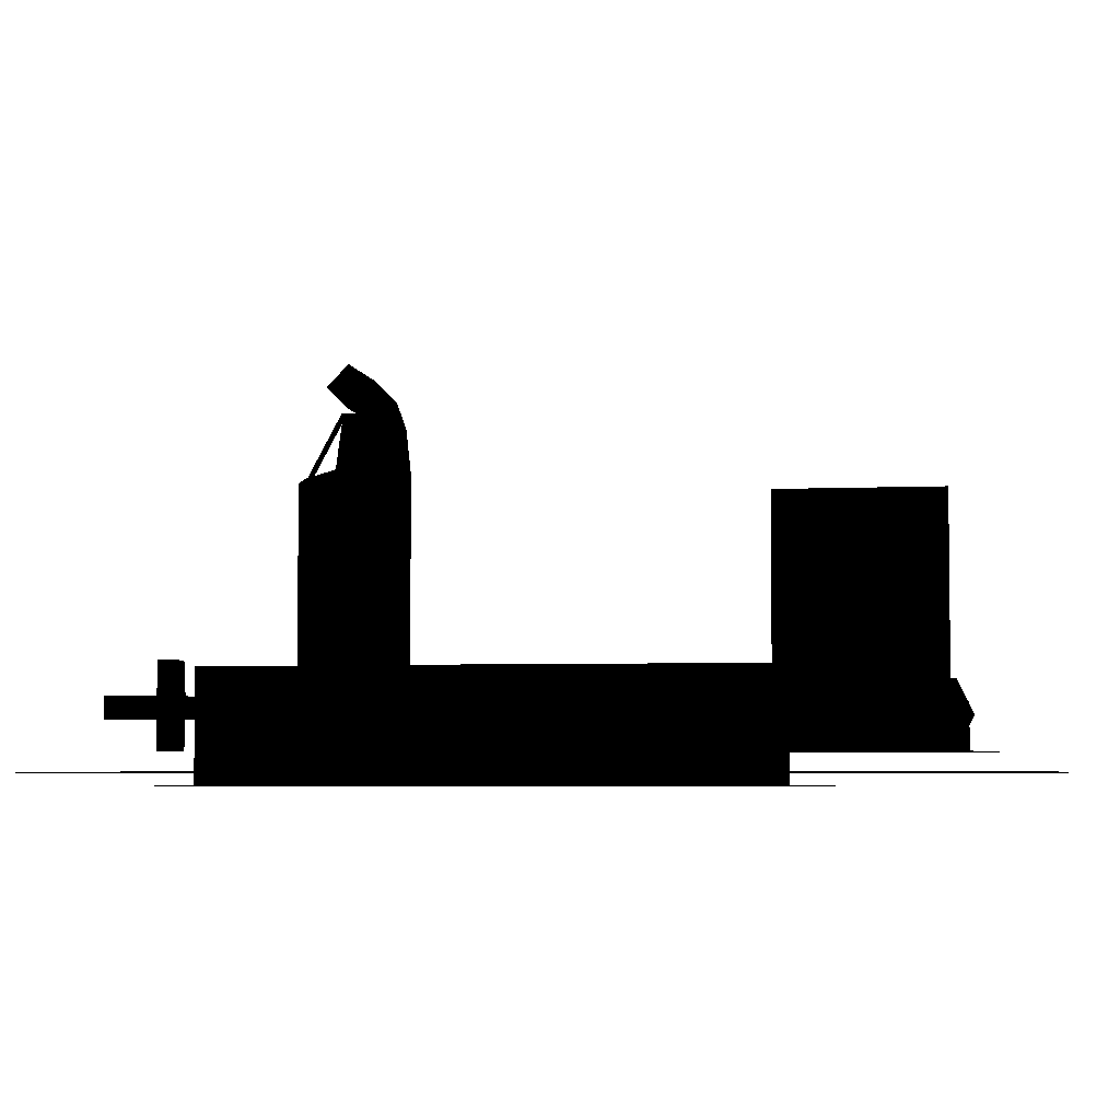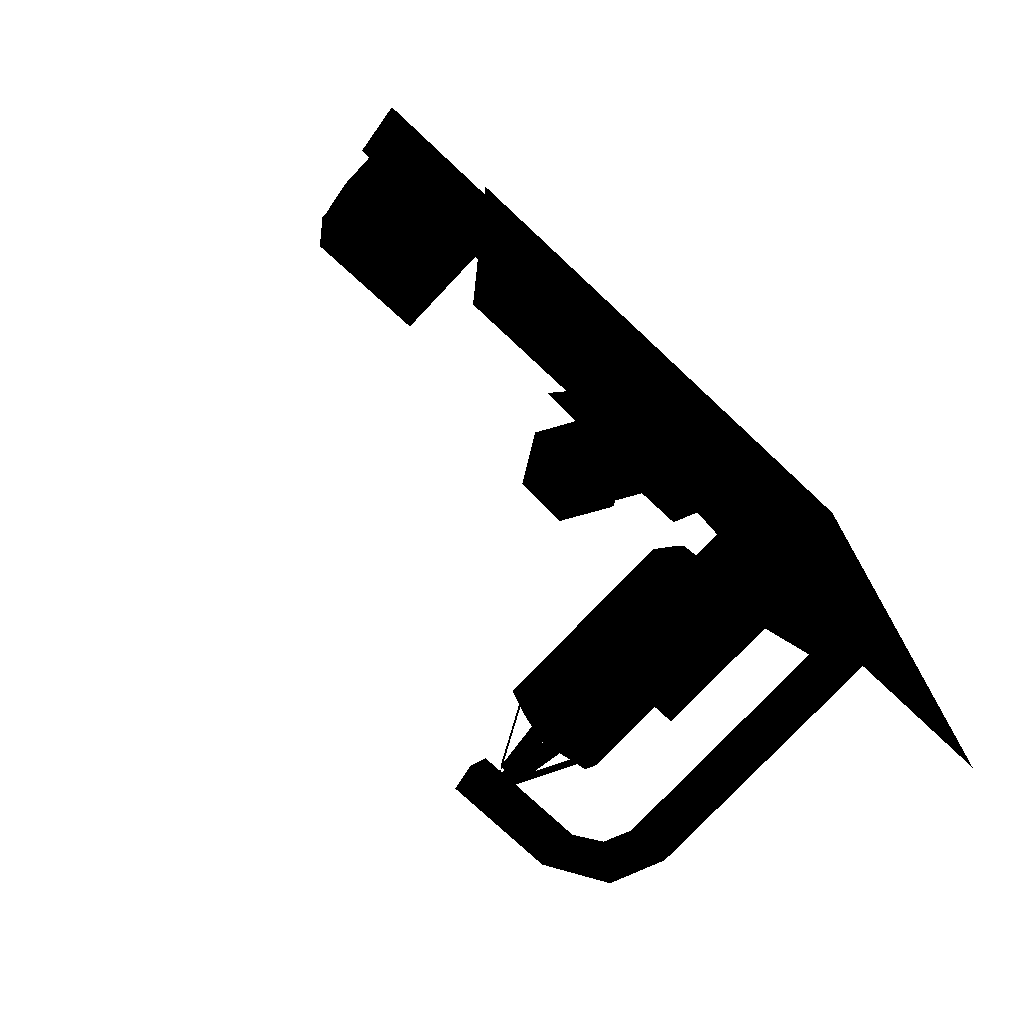
<metadata>
{"format":"obj","ext":"obj","renderer":"f3d","projection":"perspective","resolution":1024,"background":"white","views":[{"elev":-4.4,"azim":-81.1,"up":"+Y"},{"elev":-75.6,"azim":-43.2,"up":"+Z"}]}
</metadata>
<code>
o polygon0
g polygon0
v 3.405 1.5 -4.53
v 3.405 4.125 -4.53
v 3.625 1.5 -4
v 3.625 4.125 -4
v 3.405 1.5 -3.47
v 3.405 4.125 -3.47
v 2.875 1.5 -3.25
v 2.875 4.125 -3.25
v 2.345 1.5 -3.47
v 2.345 4.125 -3.47
v 2.125 1.5 -4
v 2.125 4.125 -4
v 2.345 1.5 -4.53
v 2.345 4.125 -4.53
v 2.875 1.5 -4.75
v 2.875 4.125 -4.75
v 3.405 1.5 -4.53
v 3.405 4.125 -4.53
v 3.265 1.25 -4.39
v 3.405 1.5 -4.53
v 3.427 1.25 -4
v 3.625 1.5 -4
v 3.265 1.25 -3.61
v 3.405 1.5 -3.47
v 2.875 1.25 -3.448
v 2.875 1.5 -3.25
v 2.485 1.25 -3.61
v 2.345 1.5 -3.47
v 2.323 1.25 -4
v 2.125 1.5 -4
v 2.485 1.25 -4.39
v 2.345 1.5 -4.53
v 2.875 1.25 -4.552
v 2.875 1.5 -4.75
v 3.265 1.25 -4.39
v 3.405 1.5 -4.53
v 0.5356 0.625 3.286
v 0.7305 0.625 3.174
v 0.6538 1.035 3.491
v 0.8486 1.035 3.378
v 0.5356 1.444 3.286
v 0.7305 1.444 3.174
v 0.2991 1.444 2.876
v 0.4939 1.444 2.764
v -0.2439 0.625 3.736
v -0.04907 0.625 3.624
v -0.1255 1.035 3.941
v 0.06934 1.035 3.828
v -0.2439 1.444 3.736
v -0.04907 1.444 3.624
v -0.4805 1.444 3.326
v -0.2856 1.444 3.214
v 0.021 0.625 -5.722
v 0.09863 0.625 -5.433
v -0.2837 1.171 -5.641
v -0.2061 1.171 -5.351
v 0.021 1.718 -5.722
v 0.09863 1.718 -5.433
v 0.6301 1.718 -5.886
v 0.7078 1.718 -5.596
v -1.087 0.625 2.487
v -0.8625 0.625 2.487
v -1.087 1.035 2.723
v -0.8625 1.035 2.723
v -1.087 1.444 2.487
v -0.8625 1.444 2.487
v -1.087 1.444 2.013
v -0.8625 1.444 2.013
v -0.1875 0.625 2.487
v 0.0376 0.625 2.487
v -0.1875 1.035 2.723
v 0.0376 1.035 2.723
v -0.1875 1.444 2.487
v 0.0376 1.444 2.487
v -0.1875 1.444 2.013
v 0.0376 1.444 2.013
v 0.7068 0.625 -3.163
v 0.7844 0.625 -2.873
v 0.4021 1.171 -3.081
v 0.4797 1.171 -2.791
v 0.7068 1.718 -3.163
v 0.7844 1.718 -2.873
v 1.316 1.718 -3.326
v 1.394 1.718 -3.036
v 4.073 5.334 -4.291
v 2.5 5.334 -4.291
v 4.073 5.625 -4
v 2.5 5.625 -4
v 4.073 5.334 -3.708
v 2.5 5.334 -3.708
v 4.68 5.047 -3.708
v 4.443 4.831 -4
v 4.907 4.467 -3.69
v 4.598 4.467 -4
v 4.894 1 -3.69
v 4.585 1 -4
v 0.2991 1.444 2.876
v 0.4939 1.444 2.764
v 0.1807 1.035 2.672
v 0.3755 1.035 2.559
v 0.2991 0.625 2.876
v 0.4939 0.625 2.764
v 4.68 5.047 -4.291
v 4.443 4.831 -4
v 4.073 5.334 -4.291
v 4.073 5.043 -4
v 2.5 5.334 -4.291
v 2.5 5.043 -4
v 4.443 4.831 -4
v 4.68 5.047 -3.708
v 4.073 5.043 -4
v 4.073 5.334 -3.708
v 2.5 5.043 -4
v 2.5 5.334 -3.708
v 3.018 1 -5.566
v 3.018 0.625 -5.566
v 4.585 1 -4
v 4.585 0.625 -4
v 3.018 1 -2.433
v 3.018 0.625 -2.433
v -0.1875 1.444 2.013
v 0.0376 1.444 2.013
v -0.1875 1.035 1.777
v 0.0376 1.035 1.777
v -0.1875 0.625 2.013
v 0.0376 0.625 2.013
v 4.894 1 -4.309
v 4.585 1 -4
v 4.907 4.467 -4.309
v 4.598 4.467 -4
v 4.68 5.047 -4.291
v 4.443 4.831 -4
v 4.907 4.467 -4.309
v 4.68 5.047 -4.291
v 5.216 4.467 -4
v 4.917 5.201 -4
v 4.907 4.467 -3.69
v 4.68 5.047 -3.708
v 4.894 1 -4.309
v 4.907 4.467 -4.309
v 5.203 0.625 -4
v 5.216 4.467 -4
v 4.894 1 -3.69
v 4.907 4.467 -3.69
v 4.68 5.047 -4.291
v 4.073 5.334 -4.291
v 4.917 5.201 -4
v 4.073 5.625 -4
v 4.073 5.334 -3.708
v 0.021 0.625 -5.722
v -0.2837 1.171 -5.641
v 0.3257 1.171 -5.804
v 0.021 1.718 -5.722
v 0.6301 1.718 -5.886
v 0.4021 1.171 -3.081
v 0.7068 1.718 -3.163
v 1.011 1.171 -3.244
v 1.316 1.718 -3.326
v 1.621 1.171 -3.407
v 1.621 1.171 -3.407
v 1.316 0.625 -3.326
v 1.011 1.171 -3.244
v 0.7068 0.625 -3.163
v 0.4021 1.171 -3.081
v 1.698 1.171 -3.118
v 1.394 1.718 -3.036
v 1.089 1.171 -2.955
v 0.7844 1.718 -2.873
v 0.4797 1.171 -2.791
v 0.1807 1.035 2.672
v 0.2991 0.625 2.876
v 0.4172 1.035 3.081
v 0.5356 0.625 3.286
v 0.6538 1.035 3.491
v 1.012 1.171 -5.677
v 0.7078 1.718 -5.596
v 0.4033 1.171 -5.514
v 0.09863 1.718 -5.433
v -0.2061 1.171 -5.351
v 0.6301 1.718 -5.886
v 0.9348 1.171 -5.967
v 0.3257 1.171 -5.804
v 0.6301 0.625 -5.886
v 0.021 0.625 -5.722
v 0.3755 1.035 2.559
v 0.4939 1.444 2.764
v 0.6121 1.035 2.969
v 0.7305 1.444 3.174
v 0.8486 1.035 3.378
v -0.4038 1.035 3.009
v -0.2856 1.444 3.214
v -0.1672 1.035 3.419
v -0.04907 1.444 3.624
v 0.06934 1.035 3.828
v -0.4805 1.444 3.326
v -0.5986 1.035 3.122
v -0.3621 1.035 3.531
v -0.4805 0.625 3.326
v -0.2439 0.625 3.736
v -0.2439 0.625 3.736
v -0.1255 1.035 3.941
v -0.3621 1.035 3.531
v -0.2439 1.444 3.736
v -0.4805 1.444 3.326
v -1.087 1.035 2.723
v -1.087 1.444 2.487
v -1.087 1.035 2.25
v -1.087 1.444 2.013
v -1.087 1.035 1.777
v -1.087 1.035 1.777
v -1.087 0.625 2.013
v -1.087 1.035 2.25
v -1.087 0.625 2.487
v -1.087 1.035 2.723
v -0.1875 1.444 2.013
v -0.1875 1.035 1.777
v -0.1875 1.035 2.25
v -0.1875 0.625 2.013
v -0.1875 0.625 2.487
v -0.1875 0.625 2.487
v -0.1875 1.035 2.723
v -0.1875 1.035 2.25
v -0.1875 1.444 2.487
v -0.1875 1.444 2.013
v -0.8625 1.035 1.777
v -0.8625 1.444 2.013
v -0.8625 1.035 2.25
v -0.8625 1.444 2.487
v -0.8625 1.035 2.723
v 0.3755 1.035 2.559
v 0.6121 1.035 2.969
v 0.4939 0.625 2.764
v 0.7305 0.625 3.174
v 1.012 1.171 -5.677
v 0.4033 1.171 -5.514
v 0.7078 0.625 -5.596
v 0.09863 0.625 -5.433
v -0.4038 1.035 3.009
v -0.1672 1.035 3.419
v -0.2856 0.625 3.214
v -0.04907 0.625 3.624
v 0.1807 1.035 2.672
v 0.4172 1.035 3.081
v 0.2991 1.444 2.876
v 0.5356 1.444 3.286
v 1.698 1.171 -3.118
v 1.089 1.171 -2.955
v 1.394 0.625 -3.036
v 0.7844 0.625 -2.873
v -0.8625 1.035 1.777
v -0.8625 1.035 2.25
v -0.8625 0.625 2.013
v -0.8625 0.625 2.487
v 4.894 1 -4.309
v 5.203 0.625 -4
v 3.313 0.625 -5.89
v 3.313 1 -5.89
v 3.018 0.625 -5.566
v 3.018 1 -5.566
v 3.313 1 -5.89
v 3.313 0.625 -5.89
v 2.5 5.625 -4
v 2.5 5.334 -4.291
v 2.5 5.043 -4
v 2.5 5.334 -3.708
v 4.894 1 -3.69
v 4.585 1 -4
v 3.018 1 -2.433
v 3.313 1 -2.109
v 4.894 1 -3.69
v 3.313 1 -2.109
v 3.313 0.625 -2.109
v 5.203 0.625 -4
v 3.018 0.625 -2.433
v 3.313 0.625 -2.109
v 3.313 1 -2.109
v 3.018 1 -2.433
v 1.875 1.25 -0.125
v 1.875 1.25 3.625
v 2 1.625 3.5
v 2 1.625 0
v 3.125 1.25 3.625
v 3.125 1.25 -0.125
v 3 1.625 0
v 3 1.625 3.5
v 2 1.625 0
v 3 1.625 0
v 3.125 1.25 -0.125
v 1.875 1.25 -0.125
v 2 1.625 3.5
v 3 1.625 3.5
v 3 1.625 0
v 2 1.625 0
v 1.875 1.25 3.625
v 3.125 1.25 3.625
v 3 1.625 3.5
v 2 1.625 3.5
v -0.5986 1.035 3.122
v -0.4805 1.444 3.326
v -0.2856 1.444 3.214
v -0.4038 1.035 3.009
v -0.4805 0.625 3.326
v -0.5986 1.035 3.122
v -0.4038 1.035 3.009
v -0.2856 0.625 3.214
v 5.5 4.125 2.458
v 4.5 4.125 2.458
v 4.5 4.125 3.625
v 5.5 4.125 3.625
v -0.2214 0.9153 3.45
v 0.4714 0.9153 3.05
v 0.5215 1.115 3.137
v -0.1714 1.115 3.537
v 0.4714 0.9153 3.05
v -0.2214 0.9153 3.45
v -0.2715 1.115 3.363
v 0.4214 1.115 2.963
v 0.5215 1.115 3.137
v 0.4214 1.115 2.963
v -0.2715 1.115 3.363
v -0.1714 1.115 3.537
v 4.5 0.625 2.458
v 4.5 0.625 3.625
v 4.5 4.125 3.625
v 4.5 4.125 2.458
v 5.5 4.125 1.292
v 5.5 0.625 1.292
v 4.5 0.625 1.292
v 4.5 4.125 1.292
v 4.5 0.625 3.625
v 5.5 0.625 3.625
v 5.5 4.125 3.625
v 4.5 4.125 3.625
v 4.5 4.125 1.292
v 4.5 4.125 2.458
v 5.5 4.125 2.458
v 5.5 4.125 1.292
v 4.5 0.625 1.292
v 4.5 0.625 2.458
v 4.5 4.125 2.458
v 4.5 4.125 1.292
v -1.087 1.035 1.777
v -1.087 1.444 2.013
v -0.8625 1.444 2.013
v -0.8625 1.035 1.777
v -1.087 0.625 2.013
v -1.087 1.035 1.777
v -0.8625 1.035 1.777
v -0.8625 0.625 2.013
v -0.125 0.9153 2.25
v -0.925 0.9153 2.25
v -0.925 1.115 2.15
v -0.125 1.115 2.15
v -0.125 1.115 2.35
v -0.125 1.115 2.15
v -0.925 1.115 2.15
v -0.925 1.115 2.35
v 1.812 0.625 -0.375
v 1.812 0.625 -0.125
v 1.812 0.875 -0.125
v 1.812 0.875 -0.375
v 1.812 0.875 -0.375
v 3.188 0.875 -0.375
v 3.188 0.625 -0.375
v 1.812 0.625 -0.375
v 1.812 0.875 -0.125
v 3.188 0.875 -0.125
v 3.188 0.875 -0.375
v 1.812 0.875 -0.375
v 1.812 0.625 -0.125
v 3.188 0.625 -0.125
v 3.188 0.875 -0.125
v 1.812 0.875 -0.125
v 1.812 0.625 3.625
v 1.812 0.625 3.875
v 1.812 0.875 3.875
v 1.812 0.875 3.625
v 1.812 0.875 3.625
v 3.188 0.875 3.625
v 3.188 0.625 3.625
v 1.812 0.625 3.625
v 1.812 0.875 3.875
v 3.188 0.875 3.875
v 3.188 0.875 3.625
v 1.812 0.875 3.625
v 1.812 0.625 3.875
v 3.188 0.625 3.875
v 3.188 0.875 3.875
v 1.812 0.875 3.875
v 2.375 1.062 -0.125
v 2.375 1.25 -0.375
v 2.375 0.875 -0.375
v 2.375 0.875 -0.125
v 2.625 1.062 -0.125
v 2.375 1.062 -0.125
v 2.375 0.875 -0.125
v 2.625 0.875 -0.125
v 2.375 1.25 -0.375
v 2.625 1.25 -0.375
v 2.625 0.875 -0.375
v 2.375 0.875 -0.375
v 2.375 1.25 3.875
v 2.375 1.062 3.625
v 2.375 0.875 3.625
v 2.375 0.875 3.875
v 2.625 1.25 3.875
v 2.375 1.25 3.875
v 2.375 0.875 3.875
v 2.625 0.875 3.875
v 2.375 1.062 3.625
v 2.625 1.062 3.625
v 2.625 0.875 3.625
v 2.375 0.875 3.625
v 2.375 1.062 -0.125
v 2.375 1.062 3.625
v 2.375 1.25 3.875
v 2.375 1.25 -0.375
v 2.375 1.25 3.875
v 2.625 1.25 3.875
v 2.625 1.25 -0.375
v 2.375 1.25 -0.375
v -0.925 0.9153 2.25
v -0.125 0.9153 2.25
v -0.125 1.115 2.35
v -0.925 1.115 2.35
v -2 0.375 -7
v -2 0.375 -1
v 2 0.375 -1
v 2 0.375 -3
v 6 0.375 -1
v 2 0.375 -1
v 2 0.375 1
v 6 0.375 5
v -2 0.375 -1
v -2 0.375 5
v 2 0.375 1
v 2 0.375 -1
v 6 0.375 -7
v 2 0.375 -3
v 2 0.375 -1
v 6 0.375 -1
v -3.591 0.25 -4.173
v -3.763 0.25 -2.208
v -3.763 1.5 -2.208
v -3.591 1.5 -4.173
v -3.591 1.5 -4.173
v -2.096 1.5 -4.042
v -2.096 0.25 -4.042
v -3.591 0.25 -4.173
v -3.763 1.5 -2.208
v -2.268 1.5 -2.077
v -2.096 1.5 -4.042
v -3.591 1.5 -4.173
v -3.763 0.25 -2.208
v -2.268 0.25 -2.077
v -2.268 1.5 -2.077
v -3.763 1.5 -2.208
v 0.02075 1.152 -6.395
v 1.121 1.152 -2.29
v 1.257 1.293 -2.327
v 0.1575 1.293 -6.432
v 1.257 1.01 -2.327
v 0.1575 1.01 -6.432
v 0.2939 1.152 -6.469
v 1.394 1.152 -2.363
v 0.02075 1.152 -6.395
v 0.1575 1.01 -6.432
v 1.257 1.01 -2.327
v 1.121 1.152 -2.29
v 0.1575 1.293 -6.432
v 0.2939 1.152 -6.469
v 0.1575 1.01 -6.432
v 0.02075 1.152 -6.395
v 1.257 1.293 -2.327
v 1.394 1.152 -2.363
v 0.2939 1.152 -6.469
v 0.1575 1.293 -6.432
v 1.121 1.152 -2.29
v 1.257 1.01 -2.327
v 1.394 1.152 -2.363
v 1.257 1.293 -2.327
v 1.621 1.171 -3.407
v 1.316 1.718 -3.326
v 1.394 1.718 -3.036
v 1.698 1.171 -3.118
v -3.75 0.25 1.986
v -2.25 0.25 1.986
v -2.25 1.5 1.986
v -3.75 1.5 1.986
v -3.75 1.5 -1.986
v -3.75 0.25 -1.986
v -3.75 0.25 1.986
v -3.75 1.5 1.986
v -3.75 1.5 -1.986
v -2.25 1.5 -1.986
v -2.25 0.25 -1.986
v -3.75 0.25 -1.986
v -2.25 1.5 -1.986
v -3.75 1.5 -1.986
v -3.75 1.5 1.986
v -2.25 1.5 1.986
v 3.5 4.053 -4.125
v 3 5.021 -4.125
v 3 5.021 -3.875
v 3.5 4.053 -3.875
v 2.25 4.053 -4.125
v 2.25 4.053 -3.875
v 2.75 5.021 -3.875
v 2.75 5.021 -4.125
v 2.75 4.053 -4.667
v 2.75 5.021 -4.146
v 3 5.021 -4.146
v 3 4.053 -4.667
v 2.75 4.053 -3.375
v 3 4.053 -3.375
v 3 5.021 -3.896
v 2.75 5.021 -3.896
v 0.9348 1.171 -5.967
v 0.6301 1.718 -5.886
v 0.7078 1.718 -5.596
v 1.012 1.171 -5.677
v 4.894 1 -4.309
v 3.313 1 -5.89
v 3.018 1 -5.566
v 4.585 1 -4
v 3.405 4.125 -4.53
v 2.875 4.125 -4.75
v 2.875 4.375 -4
v 2.875 4.125 -4.75
v 2.345 4.125 -4.53
v 2.875 4.375 -4
v 6 0.375 5
v 2 0.375 1
v -2 0.375 5
v 3.405 4.125 -3.47
v 3.625 4.125 -4
v 2.875 4.375 -4
v 0.8486 1.035 3.378
v 0.7305 0.625 3.174
v 0.6121 1.035 2.969
v -2 0.375 -7
v 2 0.375 -3
v 6 0.375 -7
v 4.68 5.047 -3.708
v 4.917 5.201 -4
v 4.073 5.334 -3.708
v 0.06934 1.035 3.828
v -0.04907 0.625 3.624
v -0.1672 1.035 3.419
v 2.875 4.125 -3.25
v 3.405 4.125 -3.47
v 2.875 4.375 -4
v 0.4797 1.171 -2.791
v 0.7844 0.625 -2.873
v 1.089 1.171 -2.955
v 2.345 4.125 -3.47
v 2.875 4.125 -3.25
v 2.875 4.375 -4
v 2.125 4.125 -4
v 2.345 4.125 -3.47
v 2.875 4.375 -4
v 0.6538 1.035 3.491
v 0.5356 1.444 3.286
v 0.4172 1.035 3.081
v 2.345 4.125 -4.53
v 2.125 4.125 -4
v 2.875 4.375 -4
v 3.625 4.125 -4
v 3.405 4.125 -4.53
v 2.875 4.375 -4
v -0.2061 1.171 -5.351
v 0.09863 0.625 -5.433
v 0.4033 1.171 -5.514
v -0.8625 1.035 2.723
v -0.8625 0.625 2.487
v -0.8625 1.035 2.25
f 1 2 3
f 2 4 3
f 3 4 5
f 4 6 5
f 5 6 7
f 6 8 7
f 7 8 9
f 8 10 9
f 9 10 11
f 10 12 11
f 11 12 13
f 12 14 13
f 13 14 15
f 14 16 15
f 15 16 17
f 16 18 17
f 19 20 21
f 20 22 21
f 21 22 23
f 22 24 23
f 23 24 25
f 24 26 25
f 25 26 27
f 26 28 27
f 27 28 29
f 28 30 29
f 29 30 31
f 30 32 31
f 31 32 33
f 32 34 33
f 33 34 35
f 34 36 35
f 37 38 39
f 38 40 39
f 39 40 41
f 40 42 41
f 41 42 43
f 42 44 43
f 45 46 47
f 46 48 47
f 47 48 49
f 48 50 49
f 49 50 51
f 50 52 51
f 53 54 55
f 54 56 55
f 55 56 57
f 56 58 57
f 57 58 59
f 58 60 59
f 61 62 63
f 62 64 63
f 63 64 65
f 64 66 65
f 65 66 67
f 66 68 67
f 69 70 71
f 70 72 71
f 71 72 73
f 72 74 73
f 73 74 75
f 74 76 75
f 77 78 79
f 78 80 79
f 79 80 81
f 80 82 81
f 81 82 83
f 82 84 83
f 85 86 87
f 86 88 87
f 87 88 89
f 88 90 89
f 91 92 93
f 92 94 93
f 93 94 95
f 94 96 95
f 97 98 99
f 98 100 99
f 99 100 101
f 100 102 101
f 103 104 105
f 104 106 105
f 105 106 107
f 106 108 107
f 109 110 111
f 110 112 111
f 111 112 113
f 112 114 113
f 115 116 117
f 116 118 117
f 117 118 119
f 118 120 119
f 121 122 123
f 122 124 123
f 123 124 125
f 124 126 125
f 127 128 129
f 128 130 129
f 129 130 131
f 130 132 131
f 133 134 135
f 134 136 135
f 135 136 137
f 136 138 137
f 139 140 141
f 140 142 141
f 141 142 143
f 142 144 143
f 145 146 147
f 146 148 147
f 147 148 149
f 150 151 152
f 151 153 152
f 152 153 154
f 155 156 157
f 156 158 157
f 157 158 159
f 160 161 162
f 161 163 162
f 162 163 164
f 165 166 167
f 166 168 167
f 167 168 169
f 170 171 172
f 171 173 172
f 172 173 174
f 175 176 177
f 176 178 177
f 177 178 179
f 180 181 182
f 181 183 182
f 182 183 184
f 185 186 187
f 186 188 187
f 187 188 189
f 190 191 192
f 191 193 192
f 192 193 194
f 195 196 197
f 196 198 197
f 197 198 199
f 200 201 202
f 201 203 202
f 202 203 204
f 205 206 207
f 206 208 207
f 207 208 209
f 210 211 212
f 211 213 212
f 212 213 214
f 215 216 217
f 216 218 217
f 217 218 219
f 220 221 222
f 221 223 222
f 222 223 224
f 225 226 227
f 226 228 227
f 227 228 229
f 230 231 232
f 231 233 232
f 234 235 236
f 235 237 236
f 238 239 240
f 239 241 240
f 242 243 244
f 243 245 244
f 246 247 248
f 247 249 248
f 250 251 252
f 251 253 252
f 254 255 256
f 256 257 254
f 258 259 260
f 260 261 258
f 262 263 264
f 264 265 262
f 266 267 268
f 268 269 266
f 270 271 272
f 272 273 270
f 274 275 276
f 276 277 274
f 278 279 280
f 280 281 278
f 282 283 284
f 284 285 282
f 286 287 288
f 288 289 286
f 290 291 292
f 292 293 290
f 294 295 296
f 296 297 294
f 298 299 300
f 300 301 298
f 302 303 304
f 304 305 302
f 306 307 308
f 308 309 306
f 310 311 312
f 312 313 310
f 314 315 316
f 316 317 314
f 318 319 320
f 320 321 318
f 322 323 324
f 324 325 322
f 326 327 328
f 328 329 326
f 330 331 332
f 332 333 330
f 334 335 336
f 336 337 334
f 338 339 340
f 340 341 338
f 342 343 344
f 344 345 342
f 346 347 348
f 348 349 346
f 350 351 352
f 352 353 350
f 354 355 356
f 356 357 354
f 358 359 360
f 360 361 358
f 362 363 364
f 364 365 362
f 366 367 368
f 368 369 366
f 370 371 372
f 372 373 370
f 374 375 376
f 376 377 374
f 378 379 380
f 380 381 378
f 382 383 384
f 384 385 382
f 386 387 388
f 388 389 386
f 390 391 392
f 392 393 390
f 394 395 396
f 396 397 394
f 398 399 400
f 400 401 398
f 402 403 404
f 404 405 402
f 406 407 408
f 408 409 406
f 410 411 412
f 412 413 410
f 414 415 416
f 416 417 414
f 418 419 420
f 420 421 418
f 422 423 424
f 424 425 422
f 426 427 428
f 428 429 426
f 430 431 432
f 432 433 430
f 434 435 436
f 436 437 434
f 438 439 440
f 440 441 438
f 442 443 444
f 444 445 442
f 446 447 448
f 448 449 446
f 450 451 452
f 452 453 450
f 454 455 456
f 456 457 454
f 458 459 460
f 460 461 458
f 462 463 464
f 464 465 462
f 466 467 468
f 468 469 466
f 470 471 472
f 472 473 470
f 474 475 476
f 476 477 474
f 478 479 480
f 480 481 478
f 482 483 484
f 484 485 482
f 486 487 488
f 488 489 486
f 490 491 492
f 492 493 490
f 494 495 496
f 496 497 494
f 498 499 500
f 500 501 498
f 502 503 504
f 504 505 502
f 506 507 508
f 508 509 506
f 510 511 512
f 512 513 510
f 514 515 516
f 516 517 514
f 518 519 520
f 520 521 518
f 522 523 524
f 524 525 522
f 526 527 528
f 529 530 531
f 532 533 534
f 535 536 537
f 538 539 540
f 541 542 543
f 544 545 546
f 547 548 549
f 550 551 552
f 553 554 555
f 556 557 558
f 559 560 561
f 562 563 564
f 565 566 567
f 568 569 570
f 571 572 573
f 574 575 576
o polygon1
g polygon1
v 1.92 0.625 -2.423
v 0.7734 0.625 -6.705
v 0.925 0.625 -3.381
v 0.3896 0.625 -5.378
v 0.5413 0.625 -2.054
v -0.6057 0.625 -6.335
v -2 0.25 2.5
v -2 0.25 -4.5
v -3 0.25 1.25
v -3 0.25 -3.25
v -4 0.25 2.5
v -4 0.25 -4.5
v -1.25 0.625 1.625
v -1.25 0.625 2.75
v -0.1799 0.625 2.695
v -0.2109 0.625 4.078
v 0.925 0.625 -3.381
v 0.5413 0.625 -2.054
v 1.92 0.625 -2.423
v 0.3896 0.625 -5.378
v 0.7734 0.625 -6.705
v -0.6057 0.625 -6.335
v 0.9971 0.625 3.383
v 0 0.625 1.625
v -0.1799 0.625 2.695
v -0.1799 0.625 2.695
v -0.2109 0.625 4.078
v 0.9971 0.625 3.383
v -0.1799 0.625 2.695
v 0 0.625 1.625
v -1.25 0.625 1.625
v -3 0.25 1.25
v -4 0.25 2.5
v -2 0.25 2.5
v -3 0.25 -3.25
v -2 0.25 -4.5
v -4 0.25 -4.5
v 3.25 0.625 2
v 1.625 0.625 -0.5
v 1.625 0.625 4.25
v 3.25 0.625 2
v 3.25 0.625 -0.5
v 1.625 0.625 -0.5
v 3.25 0.625 2
v 1.625 0.625 4.25
v 3.25 0.625 4.25
v 5.375 0.625 -4
v 1.875 0.625 -5
v 1.875 0.625 -3
v 5.375 0.625 -4
v 3.375 0.625 -6.25
v 1.875 0.625 -5
v 5.375 0.625 -4
v 1.875 0.625 -3
v 3.375 0.625 -1.75
v 5.75 0.625 1
v 4.25 0.625 1
v 4.25 0.625 4
v 5.75 0.625 1
v 4.25 0.625 4
v 5.75 0.625 4
f 577 578 579
f 578 580 579
f 579 580 581
f 580 582 581
f 583 584 585
f 584 586 585
f 585 586 587
f 586 588 587
f 589 590 591
f 590 592 591
f 593 594 595
f 596 597 598
f 599 600 601
f 602 603 604
f 605 606 607
f 608 609 610
f 611 612 613
f 614 615 616
f 617 618 619
f 620 621 622
f 623 624 625
f 626 627 628
f 629 630 631
f 632 633 634
f 635 636 637

</code>
